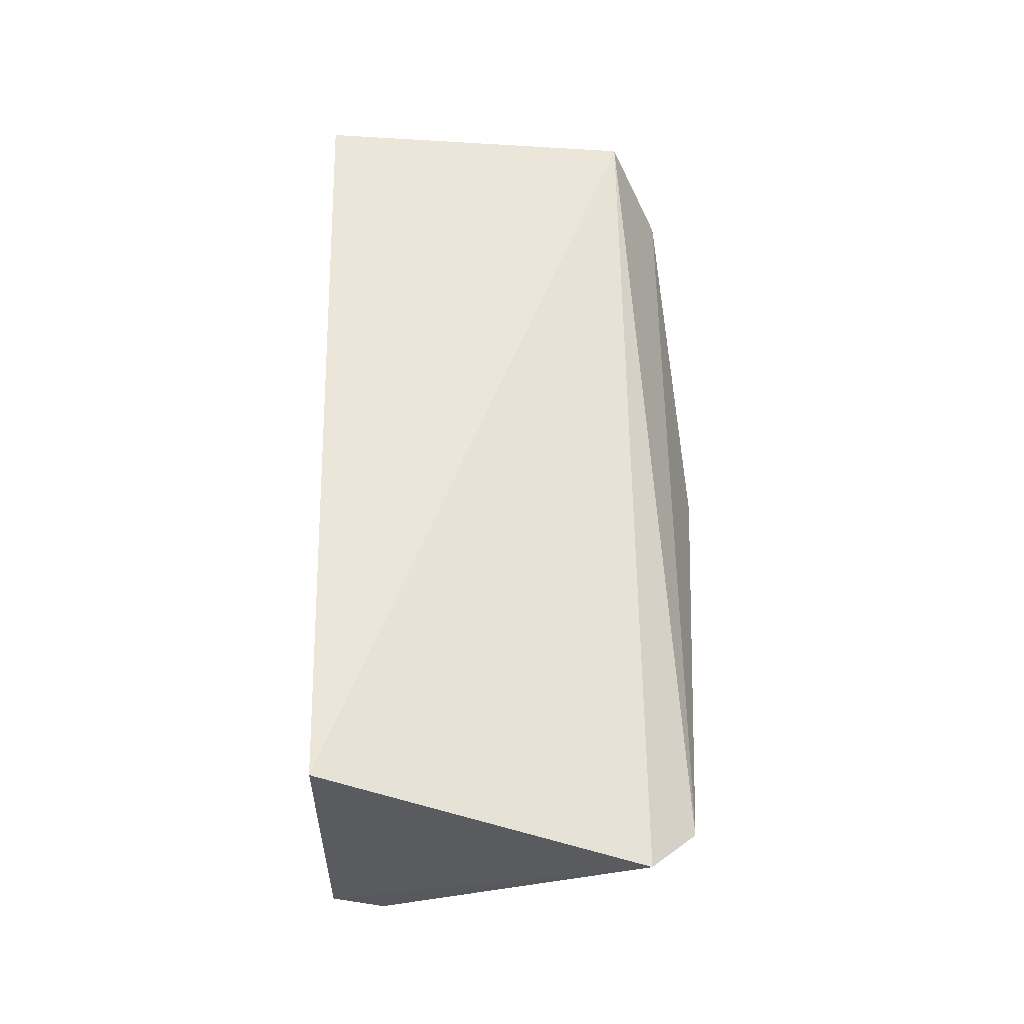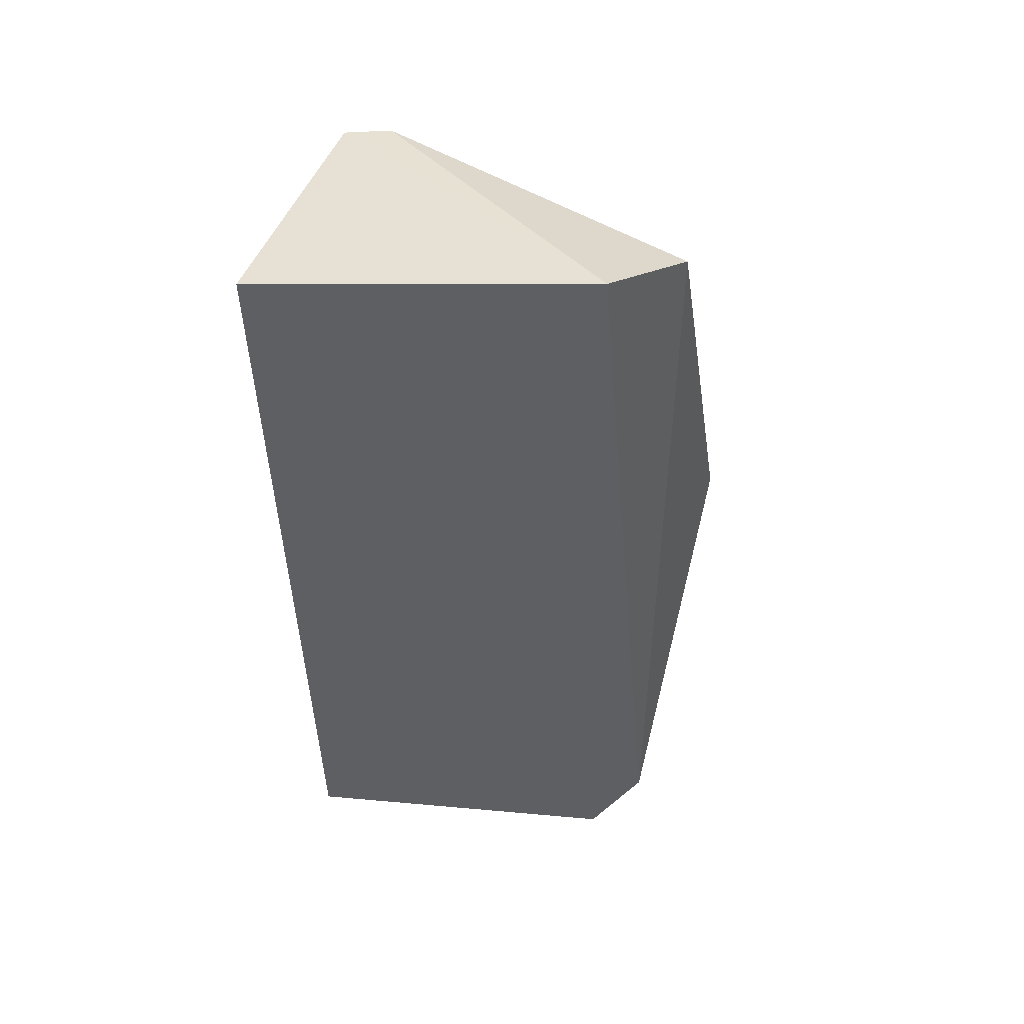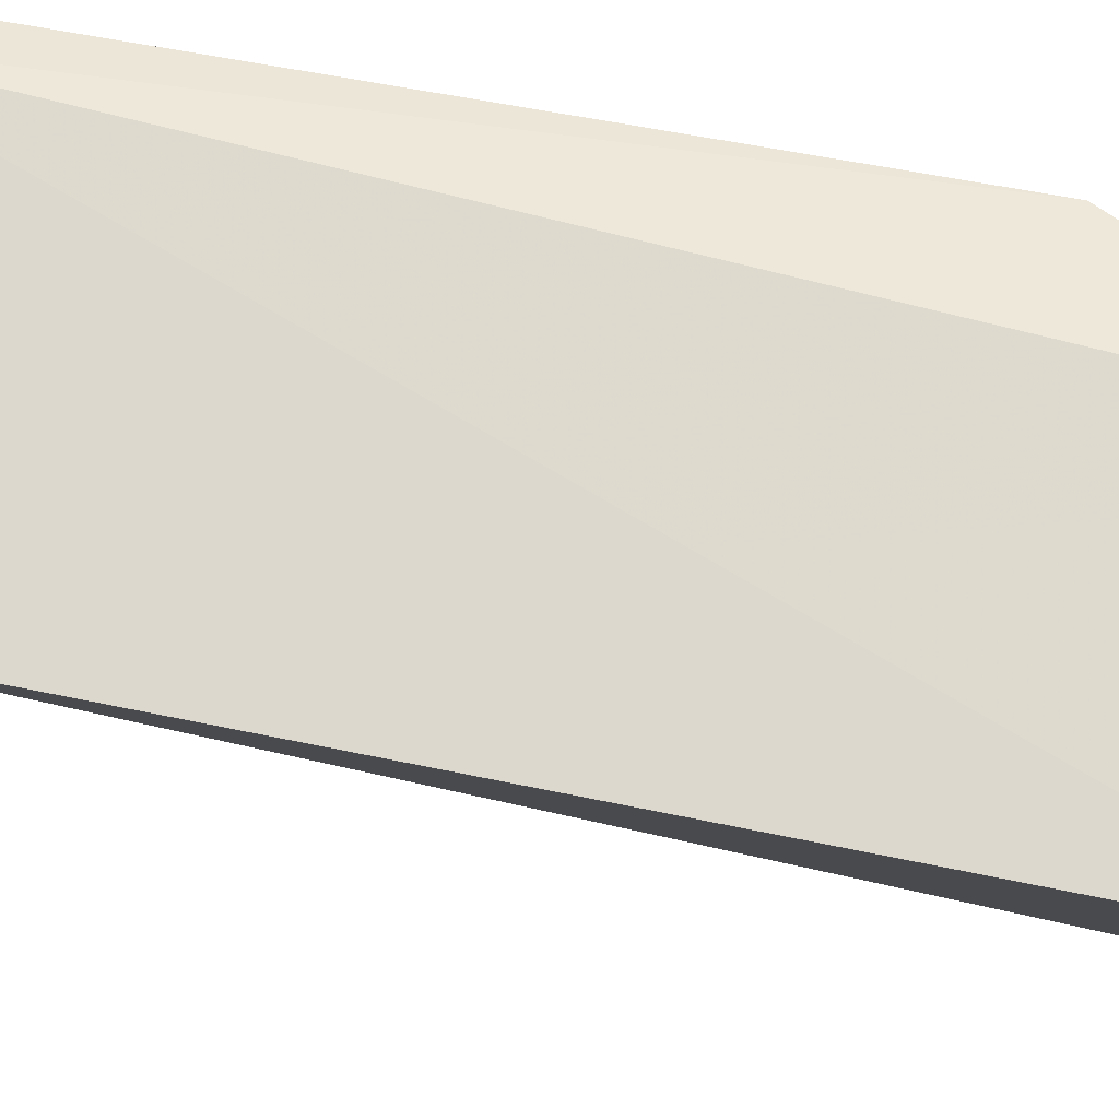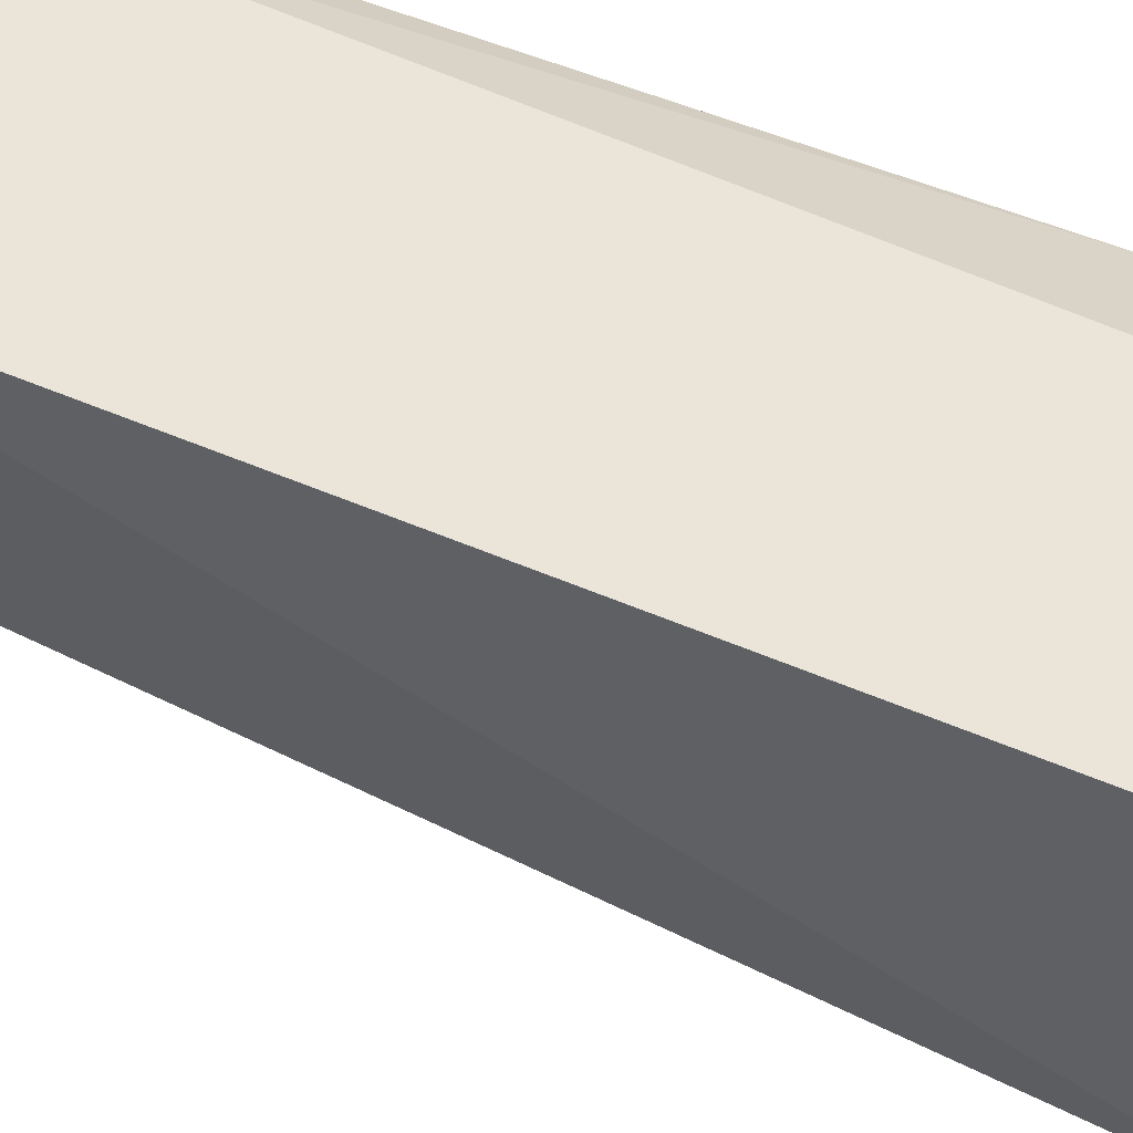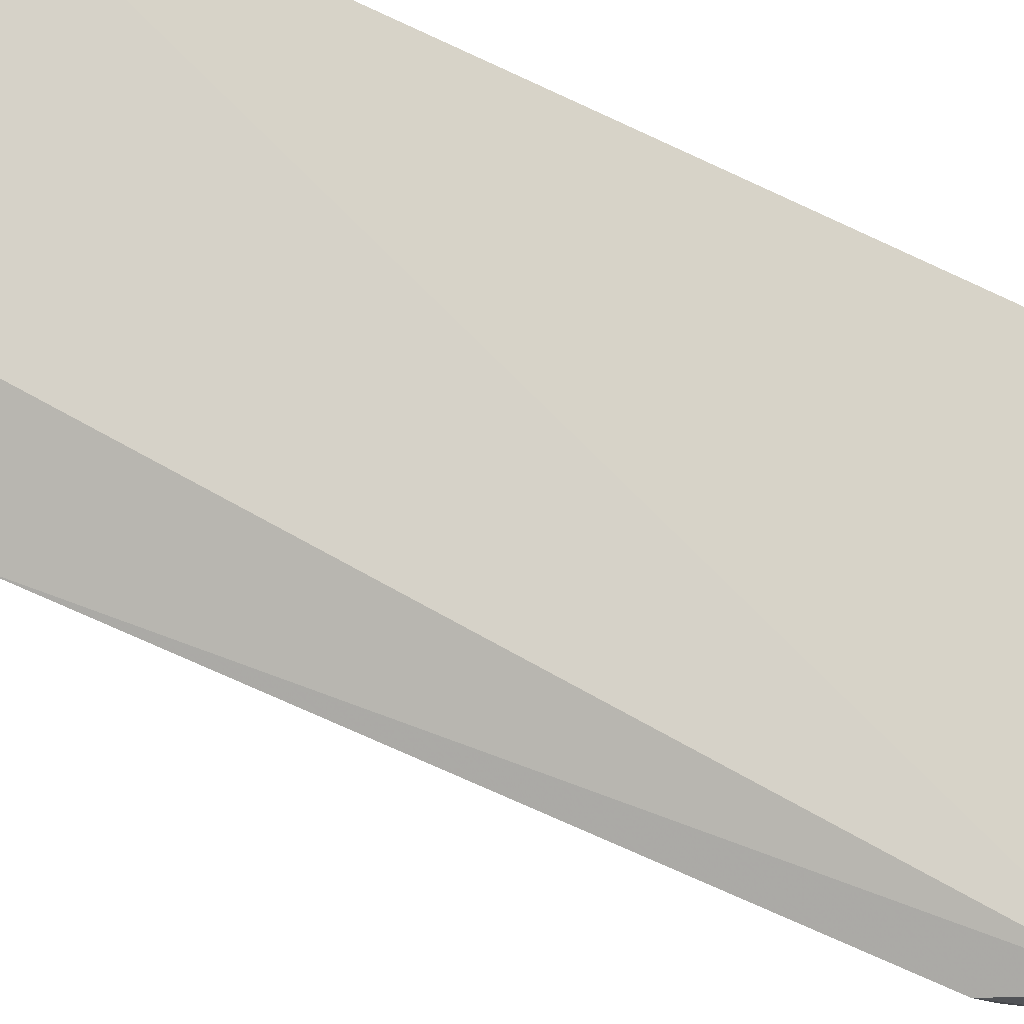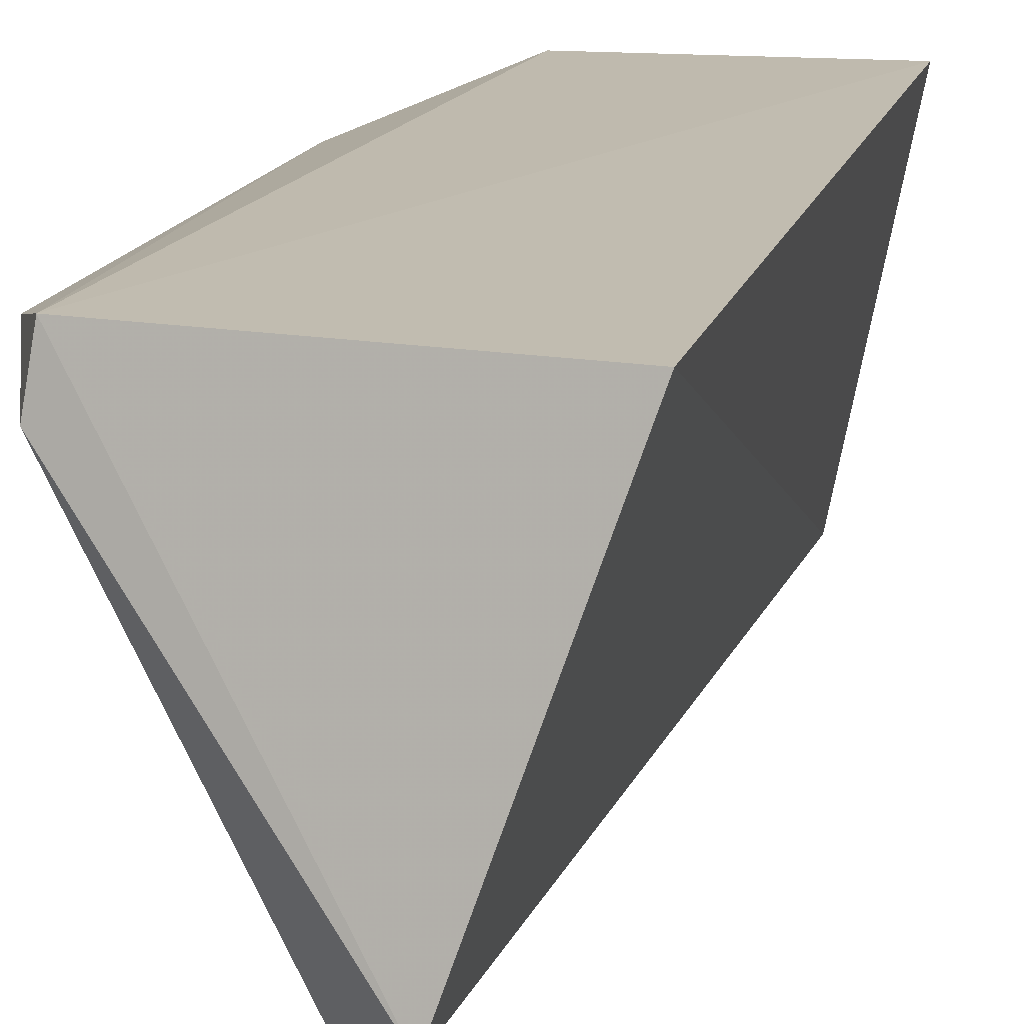
<metadata>
{"format":"obj","ext":"obj","renderer":"f3d","projection":"perspective","resolution":1024,"background":"white","views":[{"elev":-36.0,"azim":91.0,"up":"+Y"},{"elev":48.5,"azim":109.5,"up":"+Y"},{"elev":71.1,"azim":101.7,"up":"+Z"},{"elev":45.9,"azim":118.5,"up":"+Z"},{"elev":78.1,"azim":-65.0,"up":"+Z"},{"elev":14.6,"azim":13.6,"up":"+Z"}]}
</metadata>
<code>
v -0.2229 -0.09892 0.482
v -0.2511 -0.1107 0.3976
v -0.2409 0.1379 0.3994
v -0.2899 0.1246 0.4882
v -0.3126 -0.07463 0.4792
v -0.2224 0.1271 0.4881
v -0.3026 -0.09535 0.4838
v -0.2889 0.02831 0.3784
v -0.3046 -0.09686 0.4699
v -0.3165 0.07401 0.4786
v -0.2617 -0.09685 0.3853
v -0.3108 -0.07879 0.4713
v -0.2669 0.1274 0.3863
v -0.266 -0.08033 0.3855
v -0.295 0.1246 0.4767
v -0.2823 0.07916 0.3904
v -0.3096 0.09103 0.4719
v -0.3102 0.09135 0.4754
f 1 2 3
f 6 1 3
f 6 3 4
f 7 2 1
f 7 6 4
f 7 1 6
f 9 7 5
f 9 2 7
f 10 7 4
f 10 5 7
f 11 3 2
f 11 2 9
f 12 9 5
f 12 11 9
f 12 10 8
f 12 5 10
f 13 11 8
f 13 3 11
f 14 12 8
f 14 8 11
f 14 11 12
f 15 4 3
f 15 3 13
f 16 13 8
f 16 8 10
f 17 15 13
f 17 16 10
f 17 13 16
f 18 17 10
f 18 15 17
f 18 10 4
f 18 4 15

</code>
